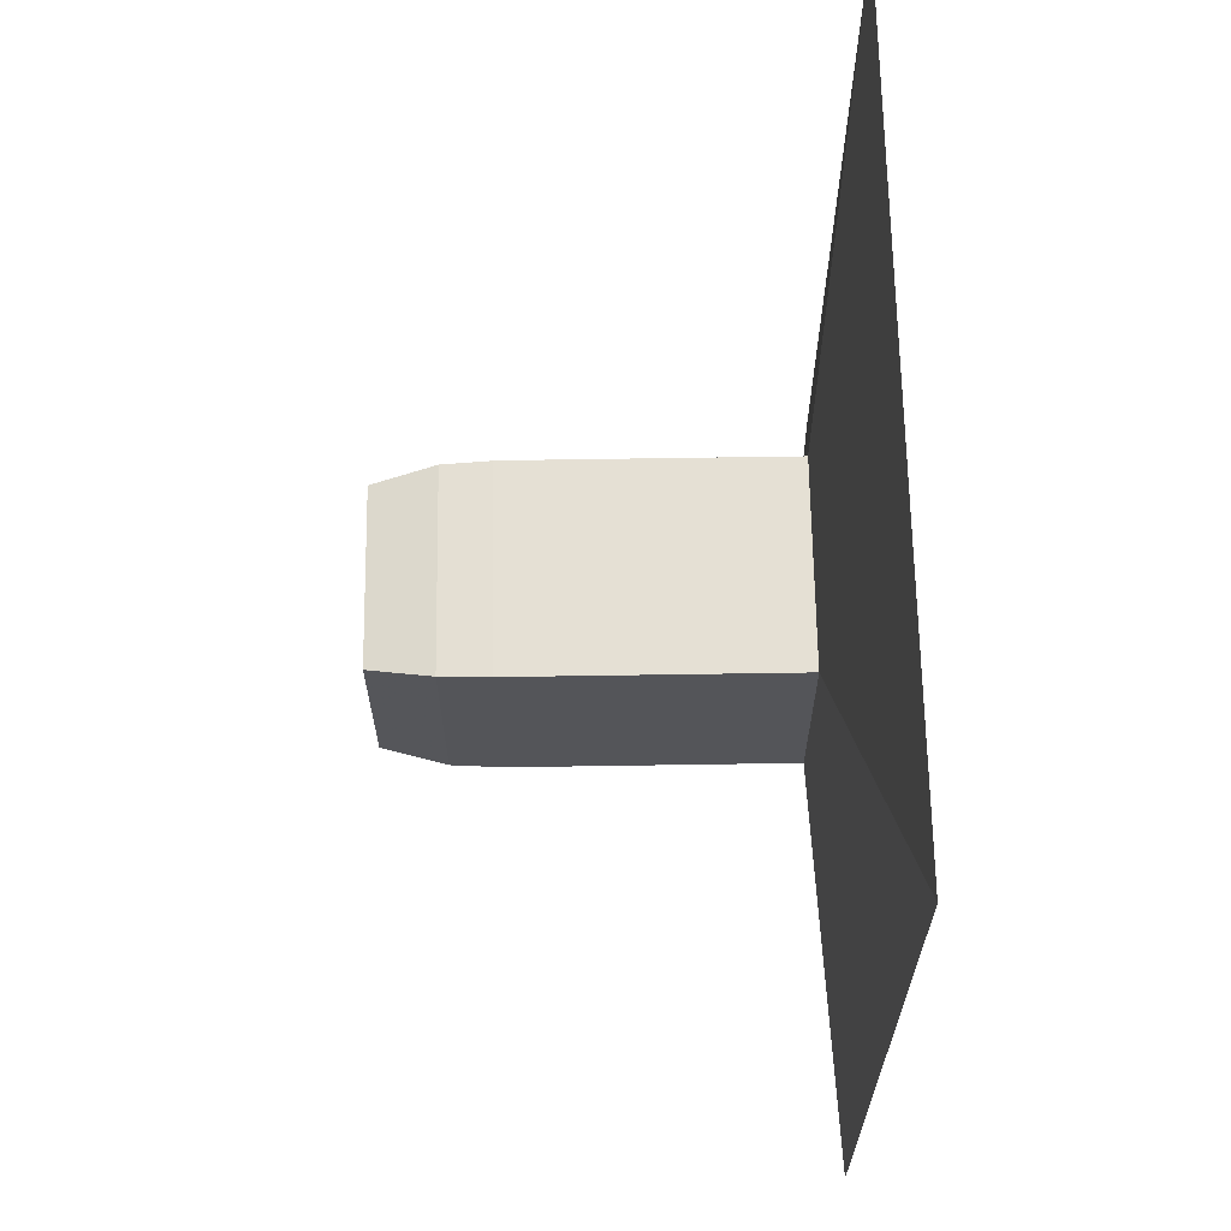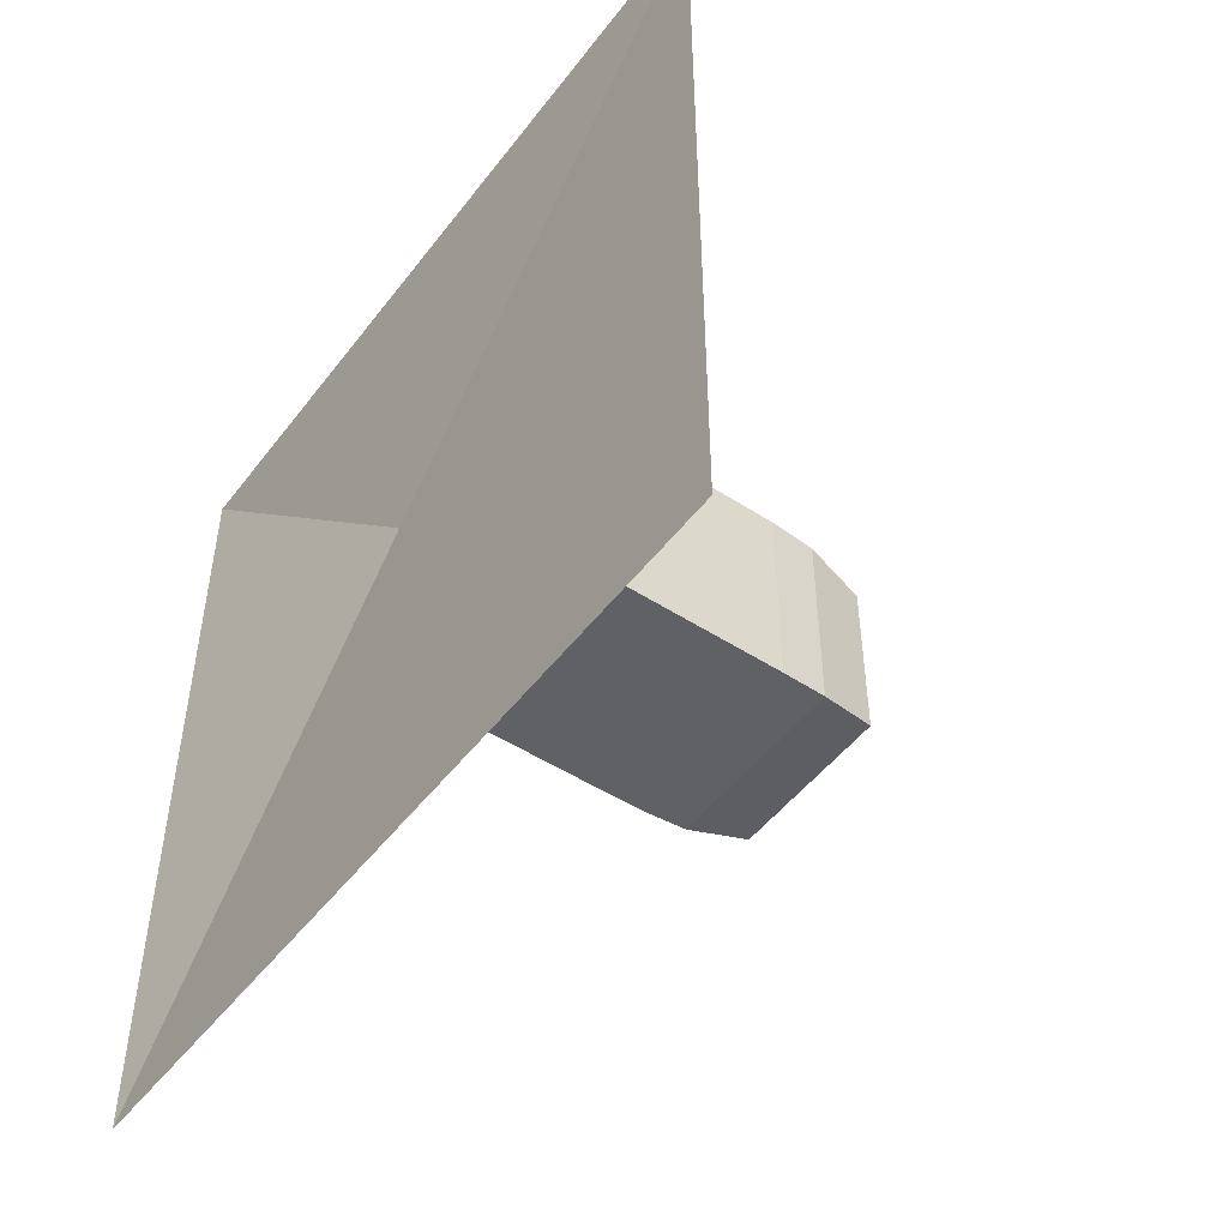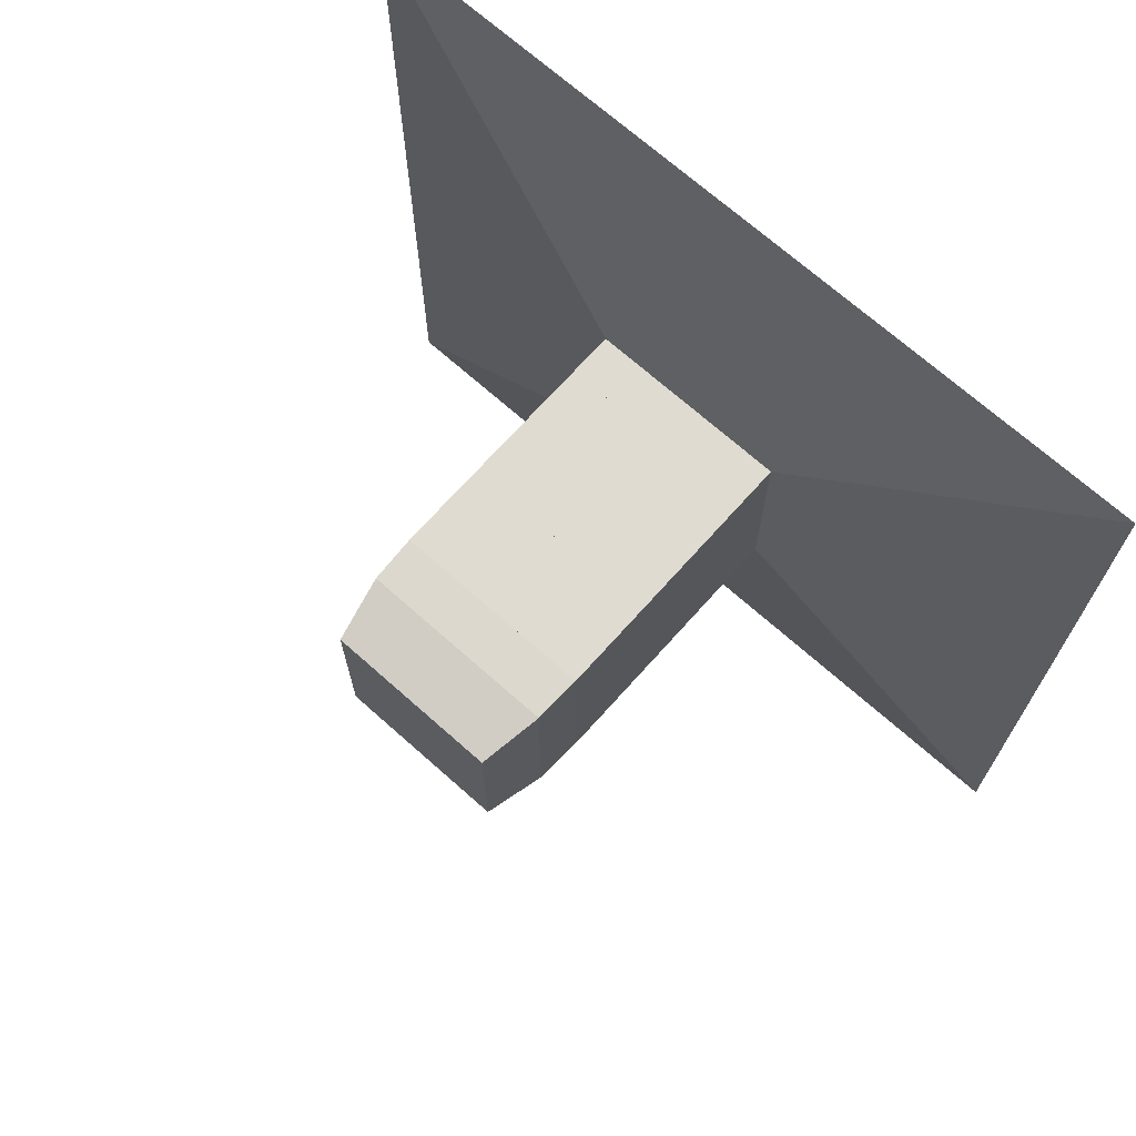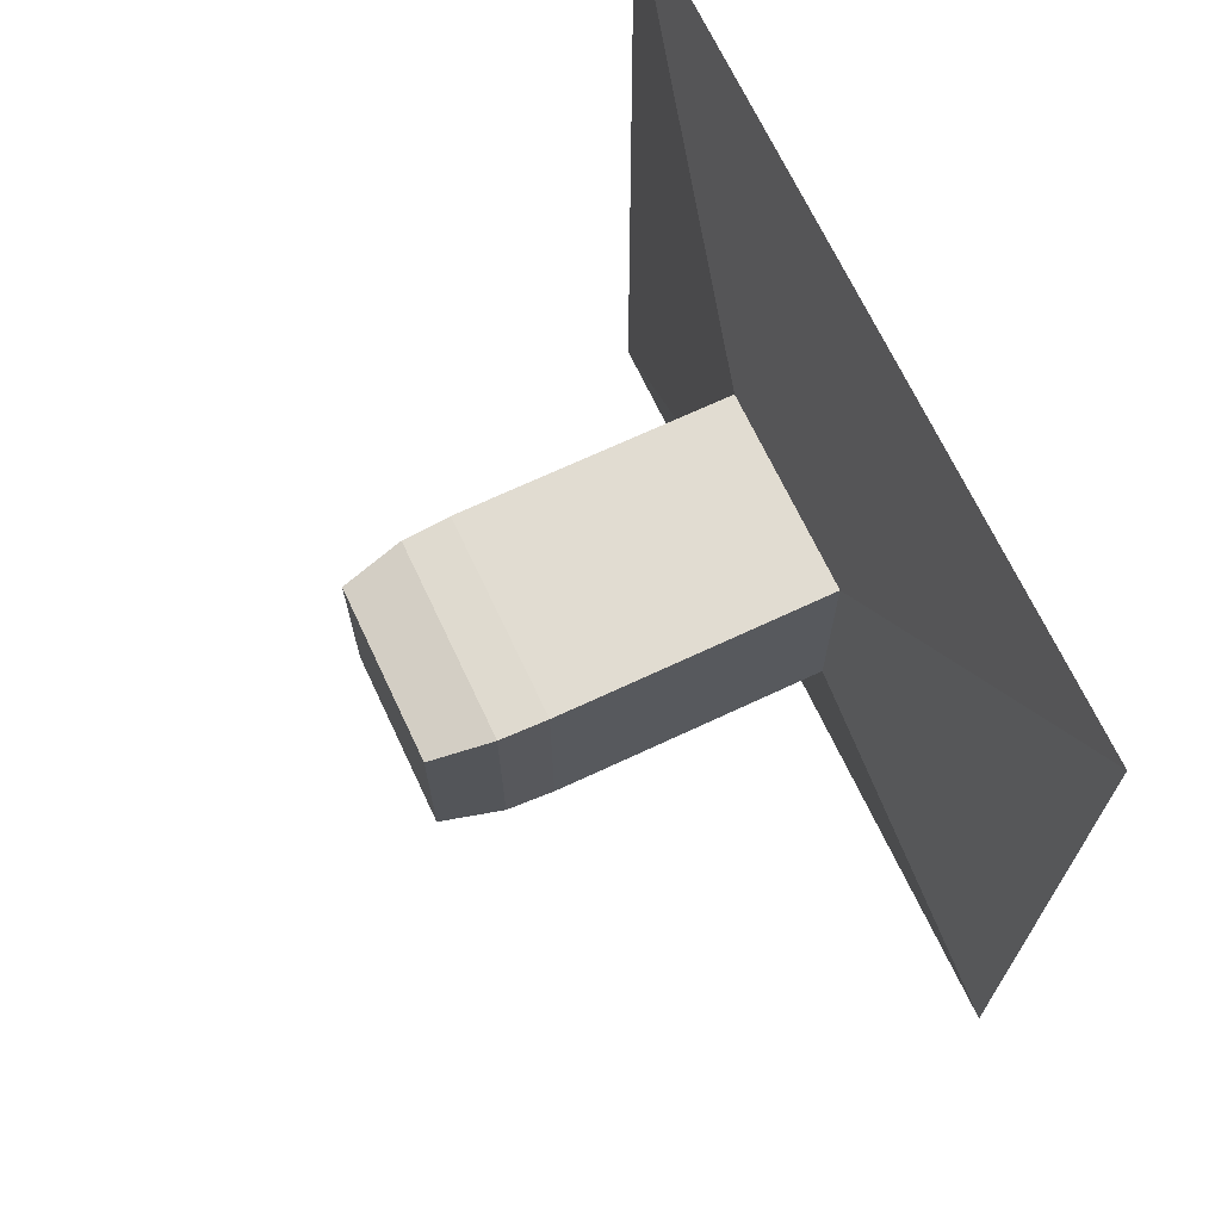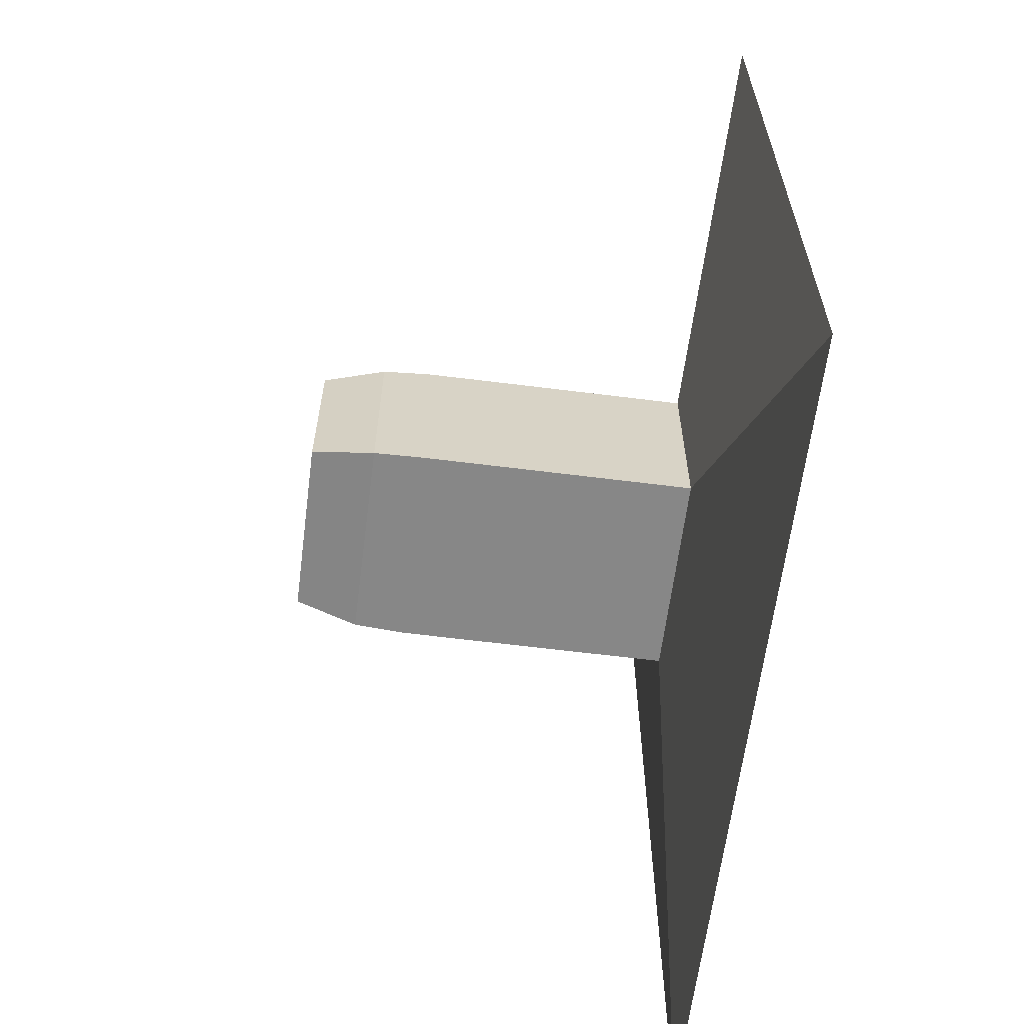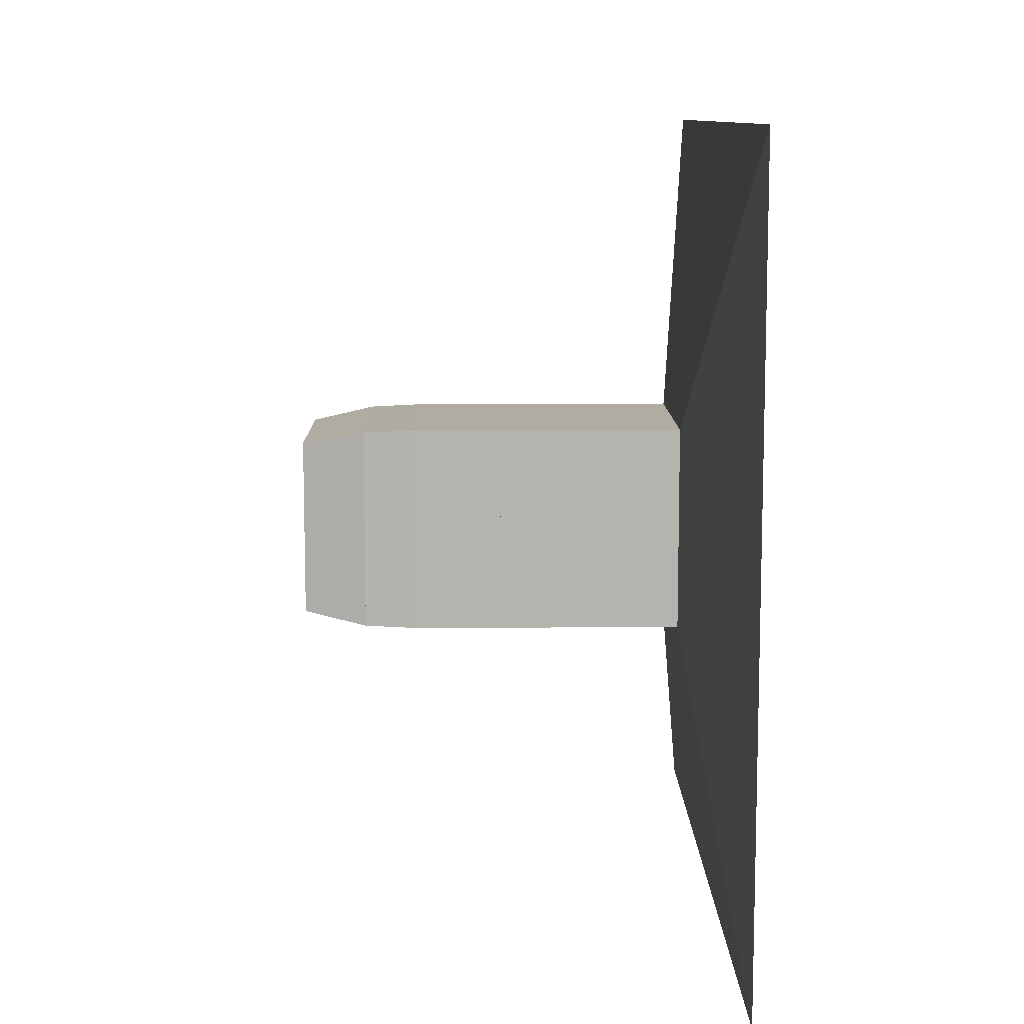
<metadata>
{"format":"obj","ext":"obj","renderer":"f3d","projection":"perspective","resolution":1024,"background":"white","views":[{"elev":65.2,"azim":179.1,"up":"+Y"},{"elev":-49.2,"azim":-35.7,"up":"+Z"},{"elev":69.9,"azim":131.7,"up":"+Z"},{"elev":69.0,"azim":154.8,"up":"+Y"},{"elev":-62.5,"azim":172.7,"up":"+Z"},{"elev":10.2,"azim":179.1,"up":"+Z"}]}
</metadata>
<code>
v 0 -1 -1
v 0 -1 1
v 0 1 1
v 0 1 -1
v 0.1111 -0.25 -0.25
v 0.1111 -0.25 0.25
v 0.1111 0.25 0.25
v 0.1111 0.25 -0.25
v 0.2222 -0.25 -0.25
v 0.2222 -0.25 0.25
v 0.2222 0.25 0.25
v 0.2222 0.25 -0.25
v 0.3333 -0.25 -0.25
v 0.3333 -0.25 0.25
v 0.3333 0.25 0.25
v 0.3333 0.25 -0.25
v 0.4444 -0.25 -0.25
v 0.4444 -0.25 0.25
v 0.4444 0.25 0.25
v 0.4444 0.25 -0.25
v 0.5556 -0.25 -0.25
v 0.5556 -0.25 0.25
v 0.5556 0.25 0.25
v 0.5556 0.25 -0.25
v 0.6667 -0.25 -0.25
v 0.6667 -0.25 0.25
v 0.6667 0.25 0.25
v 0.6667 0.25 -0.25
v 0.7781 -0.2497 -0.2497
v 0.7781 -0.2497 0.2497
v 0.7781 0.2497 0.2497
v 0.7781 0.2497 -0.2497
v 0.894 -0.2447 -0.2447
v 0.894 -0.2447 0.2447
v 0.894 0.2447 0.2447
v 0.894 0.2447 -0.2447
v 1.046 -0.2137 -0.2137
v 1.046 -0.2137 0.2137
v 1.046 0.2137 0.2137
v 1.046 0.2137 -0.2137
f 1 2 4 5
f 5 6 7 8
f 5 6 2 1
f 6 7 3 2
f 7 8 4 3
f 8 5 1 4
f 9 10 11 12
f 9 10 6 5
f 10 11 7 6
f 11 12 8 7
f 12 9 5 8
f 13 14 15 16
f 13 14 10 9
f 14 15 11 10
f 15 16 12 11
f 16 13 9 12
f 17 18 19 20
f 17 18 14 13
f 18 19 15 14
f 19 20 16 15
f 20 17 13 16
f 21 22 23 24
f 21 22 18 17
f 22 23 19 18
f 23 24 20 19
f 24 21 17 20
f 25 26 27 28
f 25 26 22 21
f 26 27 23 22
f 27 28 24 23
f 28 25 21 24
f 29 30 31 32
f 29 30 26 25
f 30 31 27 26
f 31 32 28 27
f 32 29 25 28
f 33 34 35 36
f 33 34 30 29
f 34 35 31 30
f 35 36 32 31
f 36 33 29 32
f 37 38 39 40
f 37 38 34 33
f 38 39 35 34
f 39 40 36 35
f 40 37 33 36

</code>
